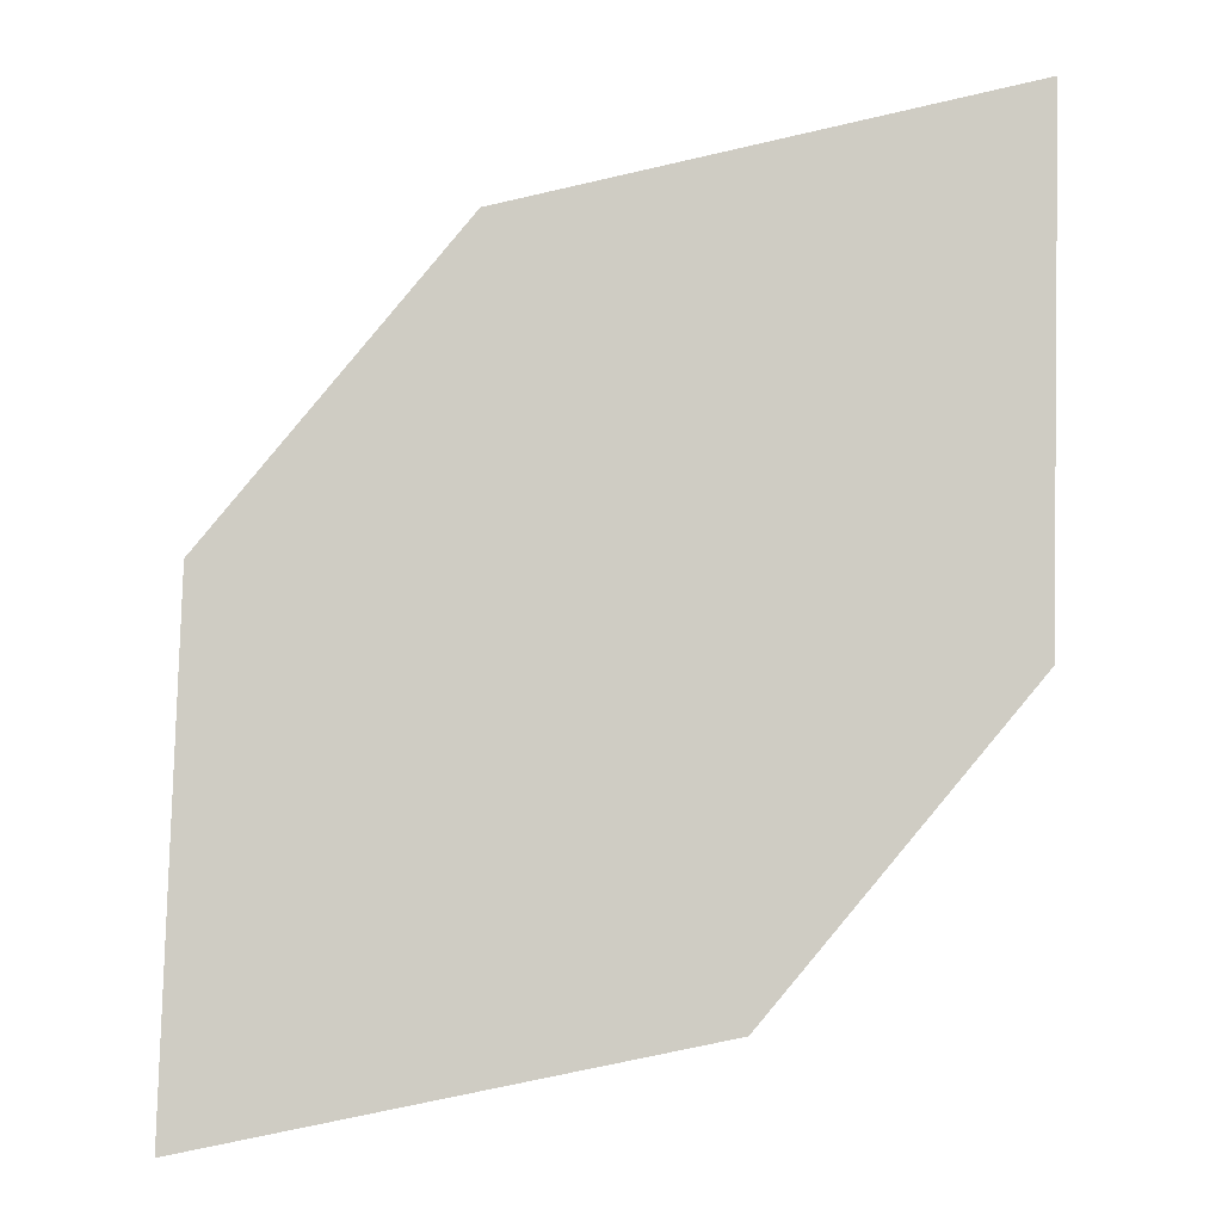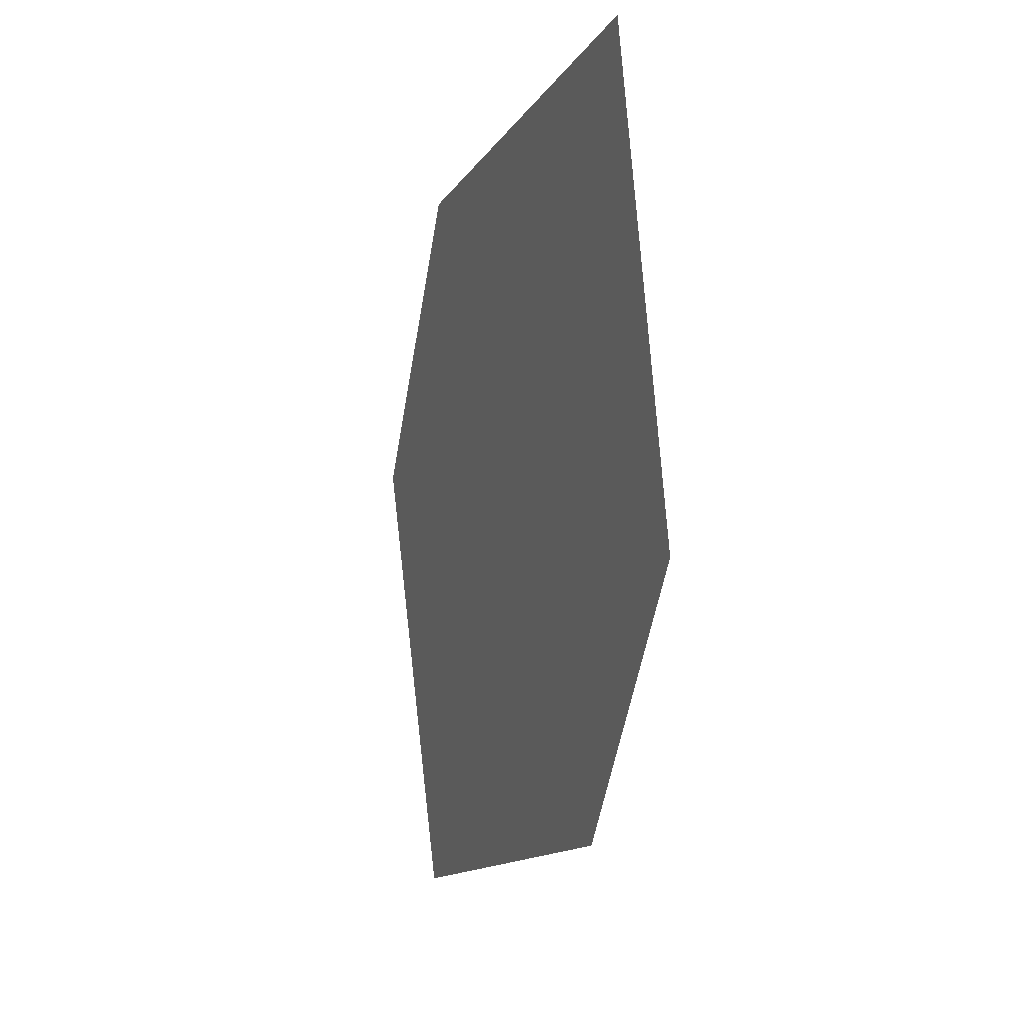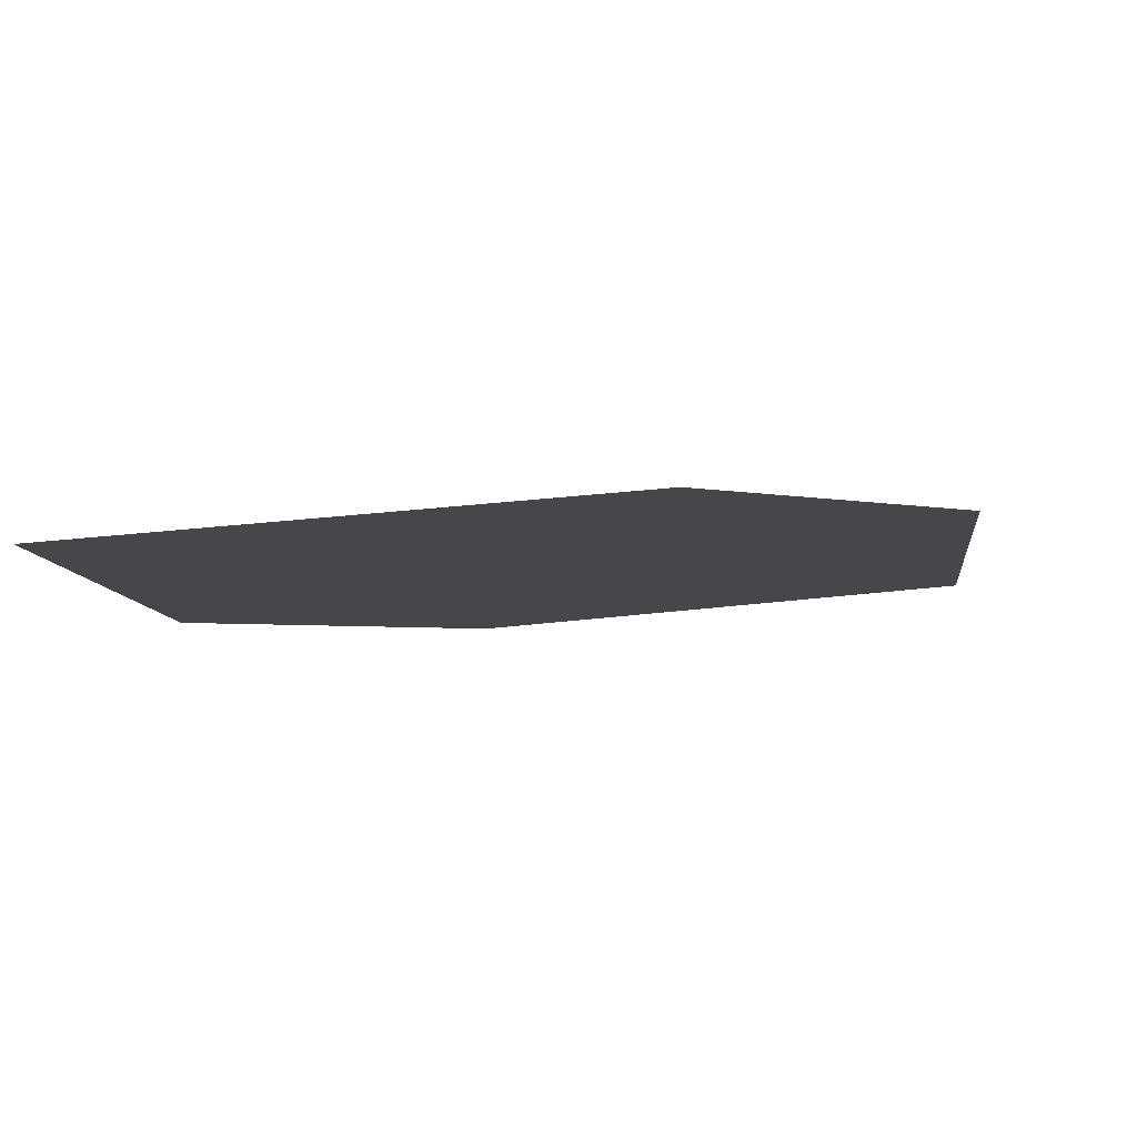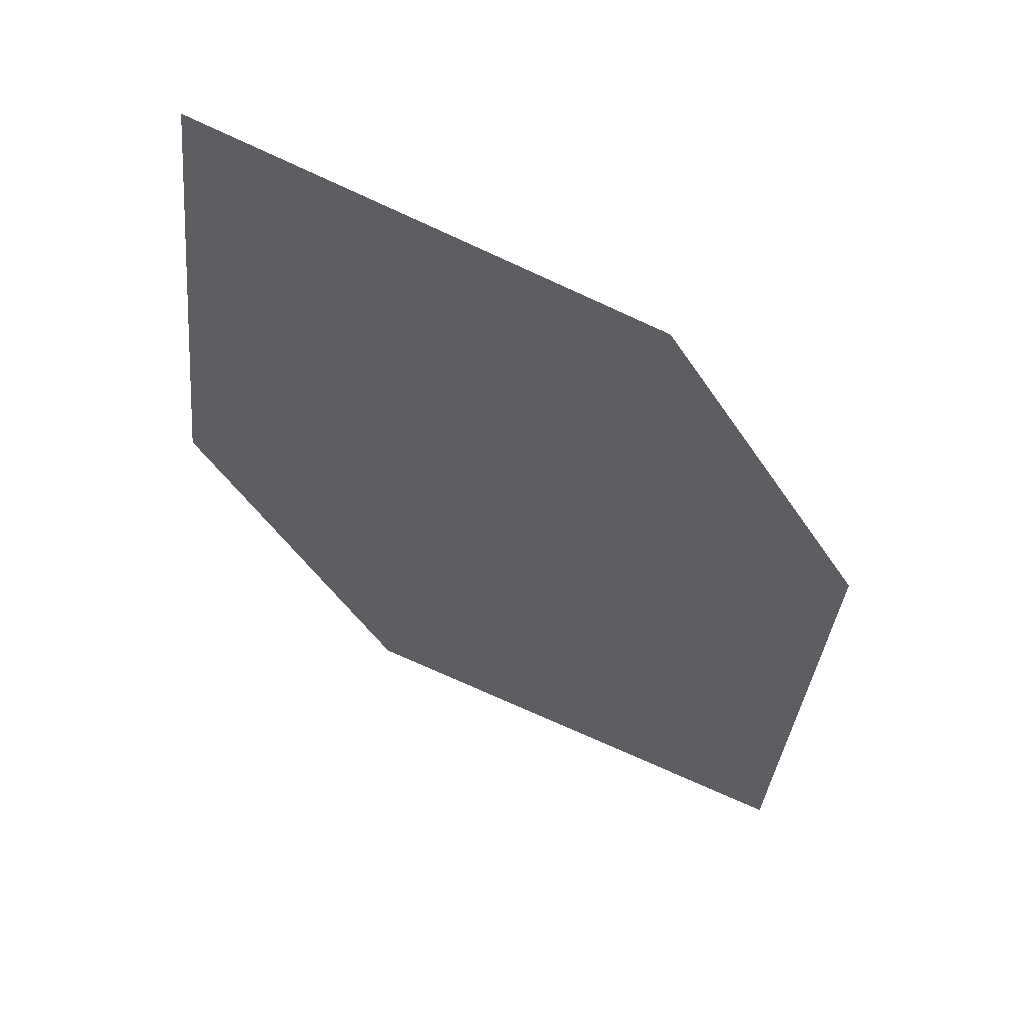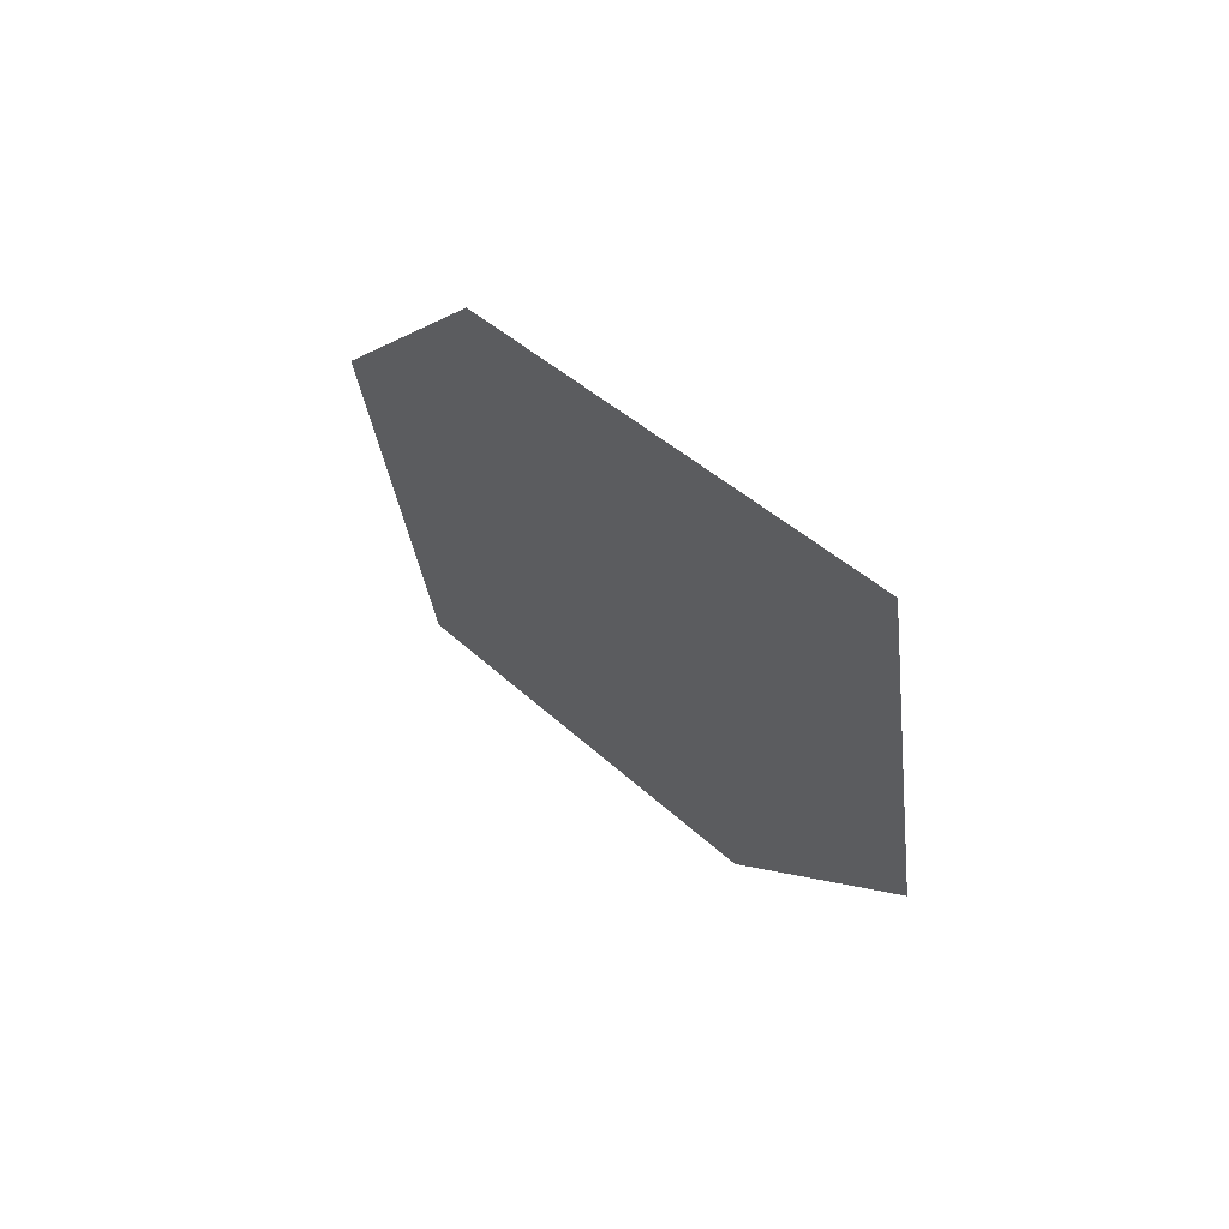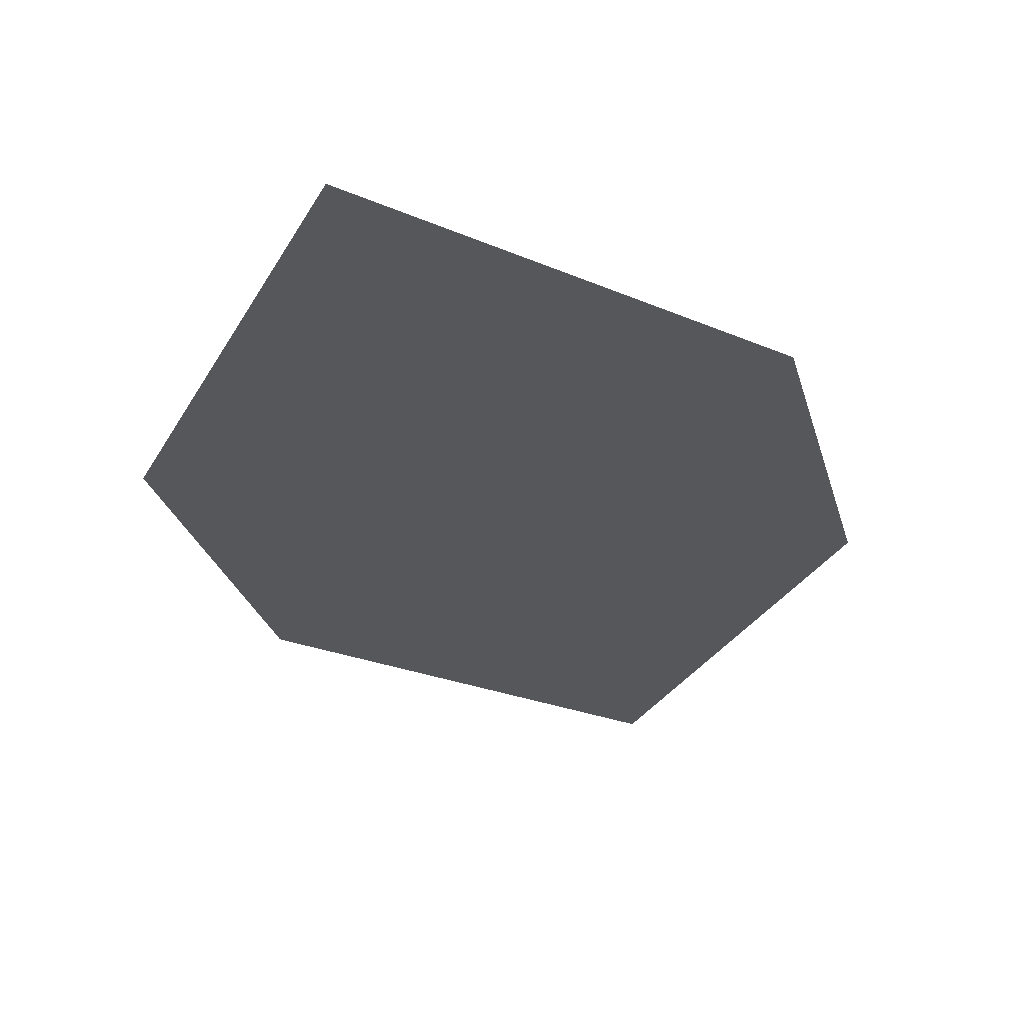
<metadata>
{"format":"obj","ext":"obj","renderer":"f3d","projection":"perspective","resolution":1024,"background":"white","views":[{"elev":78.1,"azim":6.5,"up":"+Z"},{"elev":5.2,"azim":61.1,"up":"+Y"},{"elev":-11.7,"azim":10.8,"up":"+Z"},{"elev":57.2,"azim":-169.7,"up":"+Y"},{"elev":60.1,"azim":41.9,"up":"+Y"},{"elev":-33.6,"azim":-19.2,"up":"+Z"}]}
</metadata>
<code>
o leaves.199
v -0.2858 -0.06683 1.649
v -0.2832 -0.09685 1.647
v -0.3144 -0.07592 1.646
v -0.3248 -0.1255 1.641
v -0.3274 -0.09547 1.643
v -0.2962 -0.1164 1.644
f 1 4 6 2
f 1 3 5 4

</code>
